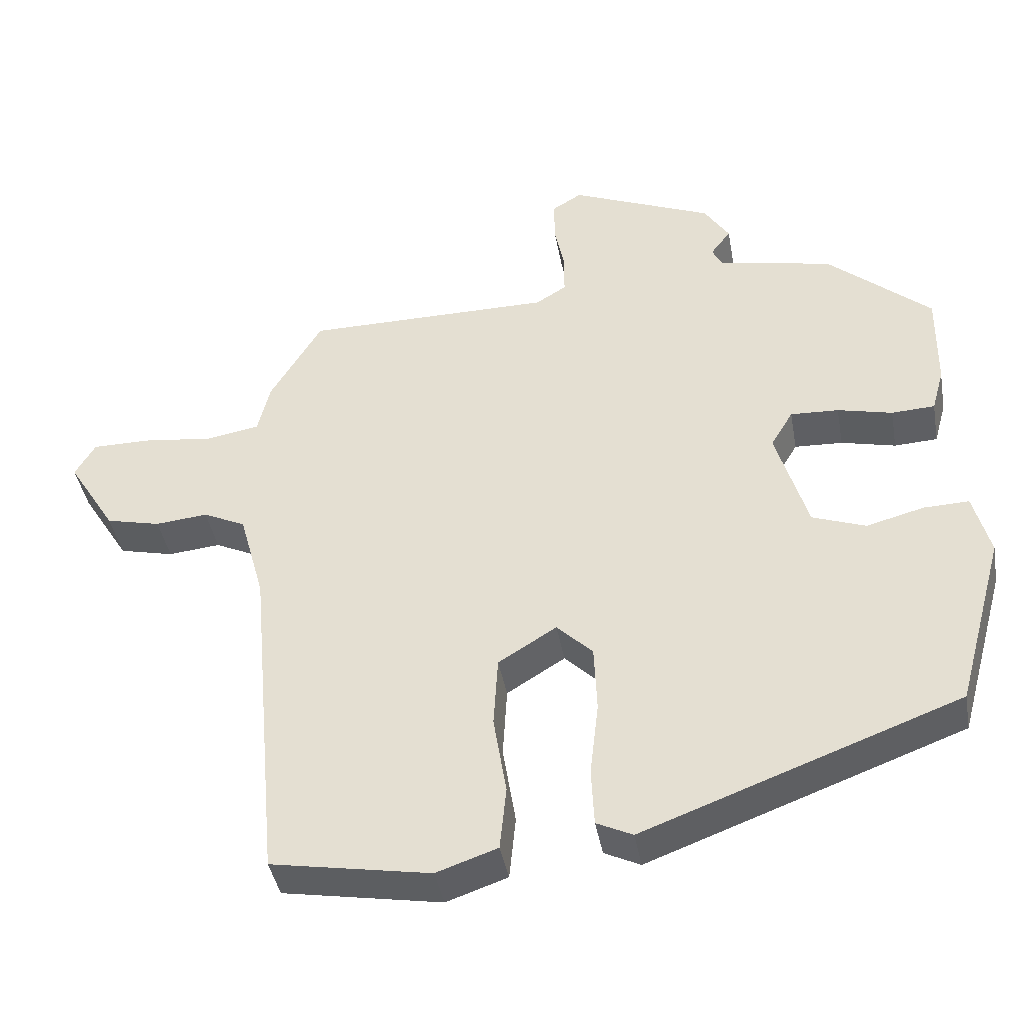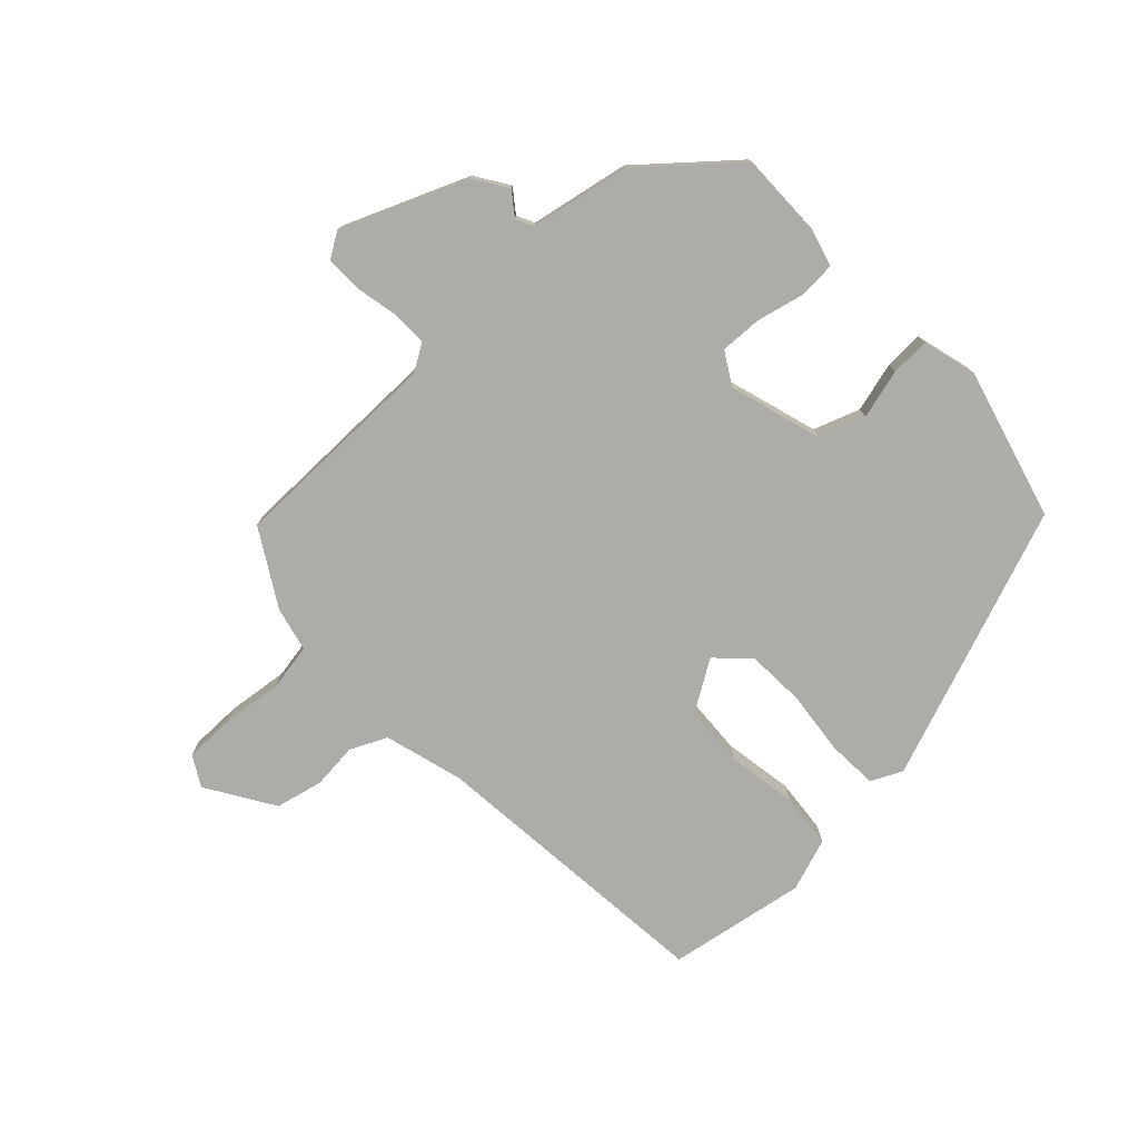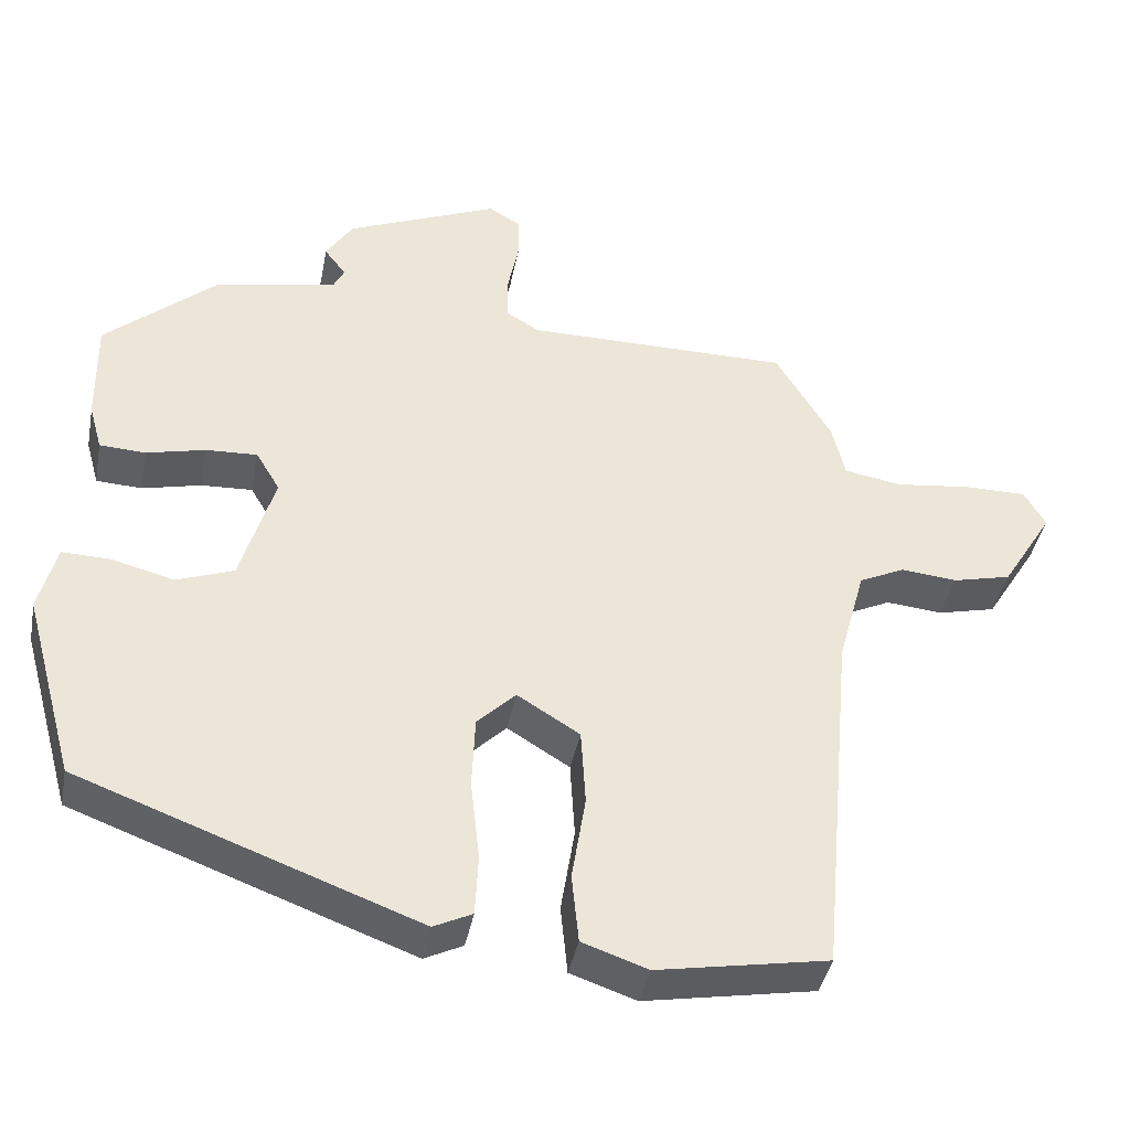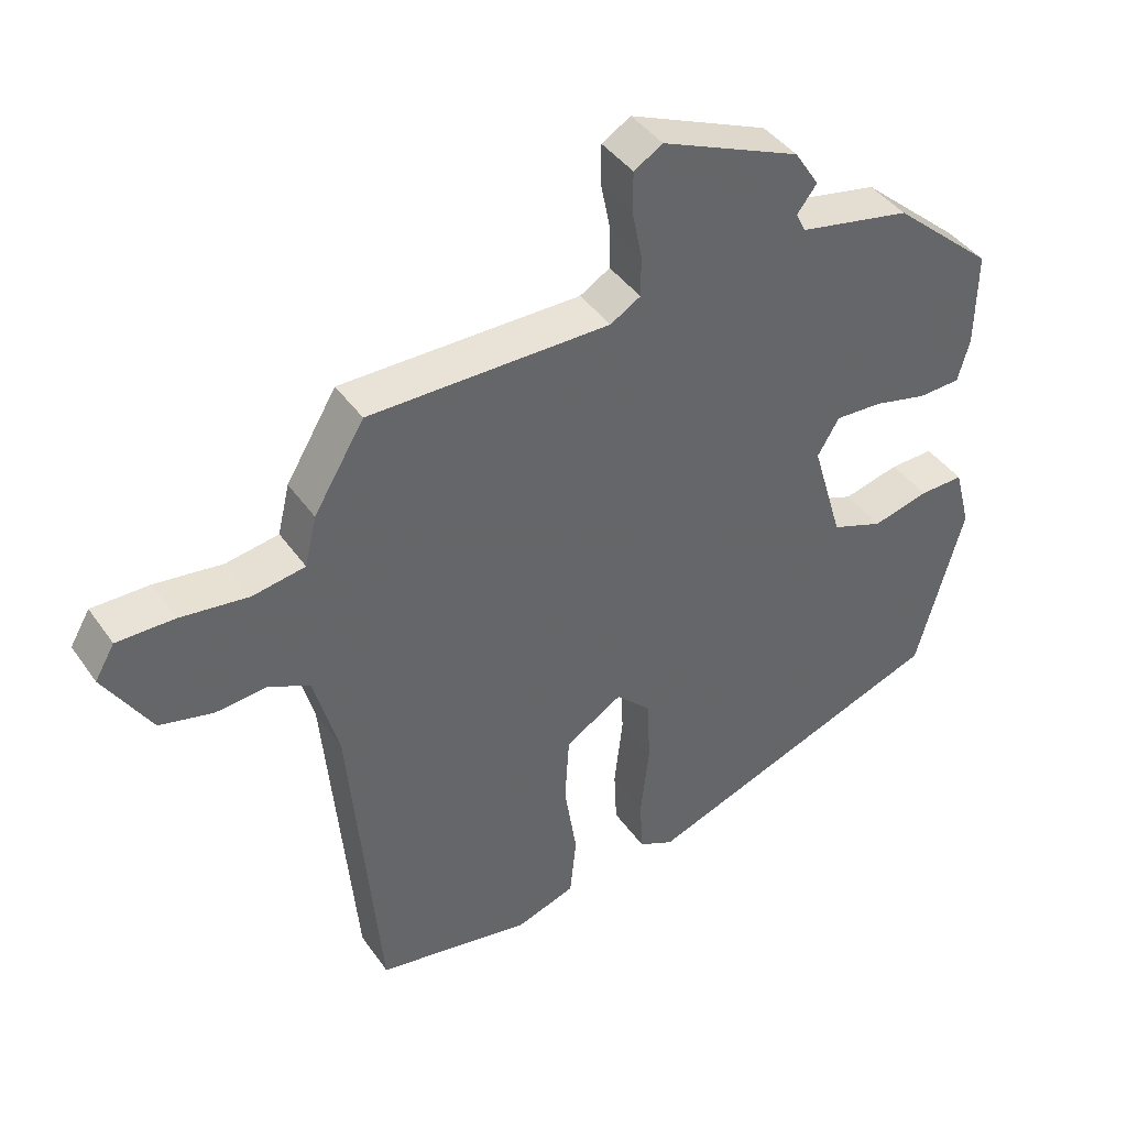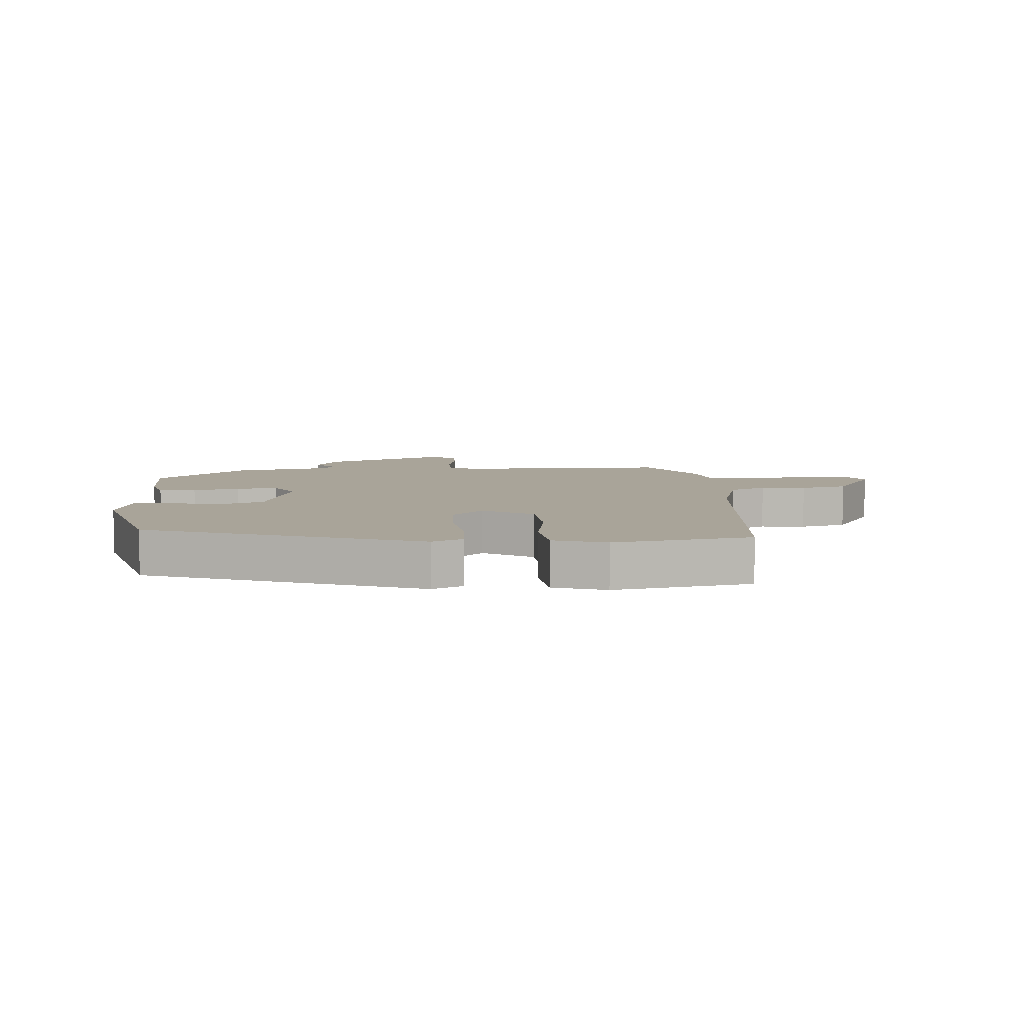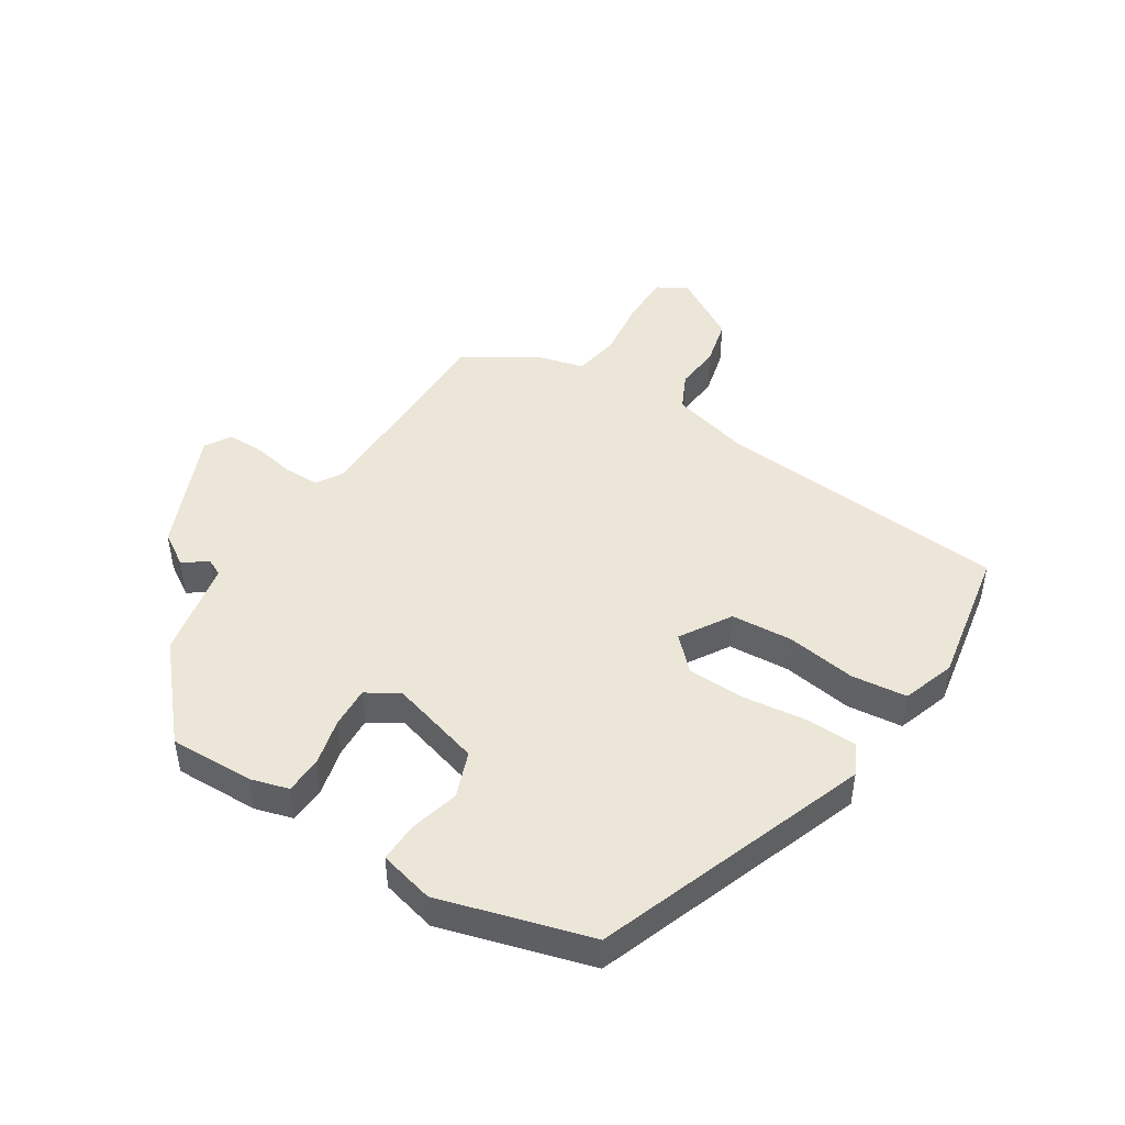
<metadata>
{"format":"obj","ext":"obj","renderer":"f3d","projection":"perspective","resolution":1024,"background":"white","views":[{"elev":-41.4,"azim":10.1,"up":"+Z"},{"elev":-76.7,"azim":43.6,"up":"+Y"},{"elev":-40.3,"azim":169.2,"up":"+Z"},{"elev":41.5,"azim":-31.9,"up":"+Z"},{"elev":7.3,"azim":175.7,"up":"+Y"},{"elev":46.2,"azim":122.0,"up":"+Y"}]}
</metadata>
<code>
v 0.487 0.07 0.358
v 0.485 0.07 0.222
v 0.468 0.07 0.161
v 0.408 0.07 0.158
v 0.332 0.07 0.176
v 0.265 0.07 0.179
v 0.234 0.07 0.127
v 0.278 0.07 -0.021
v 0.352 0.07 -0.048
v 0.432 0.07 -0.027
v 0.495 0.07 -0.025
v 0.518 0.07 -0.113
v 0.451 0.07 -0.355
v 0.013 0.07 -0.517
v -0.037 0.07 -0.493
v -0.041 0.07 -0.413
v -0.029 0.07 -0.309
v -0.033 0.07 -0.215
v -0.083 0.07 -0.166
v -0.164 0.07 -0.216
v -0.17 0.07 -0.315
v -0.152 0.07 -0.427
v -0.161 0.07 -0.516
v -0.246 0.07 -0.545
v -0.467 0.07 -0.506
v -0.51 0.07 -0.035
v -0.545 0.07 0.092
v -0.604 0.07 0.12
v -0.677 0.07 0.113
v -0.753 0.07 0.131
v -0.82 0.07 0.239
v -0.792 0.07 0.287
v -0.71 0.07 0.287
v -0.613 0.07 0.275
v -0.538 0.07 0.288
v -0.521 0.07 0.359
v -0.449 0.07 0.479
v -0.105 0.07 0.48
v -0.062 0.07 0.506
v -0.062 0.07 0.564
v -0.076 0.07 0.633
v -0.076 0.07 0.691
v -0.035 0.07 0.716
v 0.163 0.07 0.633
v 0.198 0.07 0.579
v 0.17 0.07 0.542
v 0.184 0.07 0.514
v 0.343 0.07 0.483
v 0.487 0 0.358
v 0.485 0 0.222
v 0.468 0 0.161
v 0.408 0 0.158
v 0.332 0 0.176
v 0.265 0 0.179
v 0.234 0 0.127
v 0.278 0 -0.021
v 0.352 0 -0.048
v 0.432 0 -0.027
v 0.495 0 -0.025
v 0.518 0 -0.113
v 0.451 0 -0.355
v 0.013 0 -0.517
v -0.037 0 -0.493
v -0.041 0 -0.413
v -0.029 0 -0.309
v -0.033 0 -0.215
v -0.083 0 -0.166
v -0.164 0 -0.216
v -0.17 0 -0.315
v -0.152 0 -0.427
v -0.161 0 -0.516
v -0.246 0 -0.545
v -0.467 0 -0.506
v -0.51 0 -0.035
v -0.545 0 0.092
v -0.604 0 0.12
v -0.677 0 0.113
v -0.753 0 0.131
v -0.82 0 0.239
v -0.792 0 0.287
v -0.71 0 0.287
v -0.613 0 0.275
v -0.538 0 0.288
v -0.521 0 0.359
v -0.449 0 0.479
v -0.105 0 0.48
v -0.062 0 0.506
v -0.062 0 0.564
v -0.076 0 0.633
v -0.076 0 0.691
v -0.035 0 0.716
v 0.163 0 0.633
v 0.198 0 0.579
v 0.17 0 0.542
v 0.184 0 0.514
v 0.343 0 0.483
f 3 4 5
f 2 3 5
f 1 2 5
f 48 1 5
f 47 48 5
f 46 47 5 6
f 44 45 46
f 43 44 46
f 42 43 46
f 41 42 46
f 40 41 46
f 46 6 7
f 40 46 7
f 39 40 7
f 38 39 7 8
f 37 38 8
f 36 37 8
f 35 36 8
f 34 35 8
f 32 33 34
f 31 32 34
f 30 31 34
f 29 30 34
f 28 29 34
f 34 8 9
f 28 34 9
f 27 28 9
f 26 27 9
f 24 25 26
f 23 24 26
f 22 23 26
f 21 22 26
f 20 21 26
f 19 20 26
f 19 26 9
f 11 12 13
f 10 11 13
f 9 10 13
f 19 9 13
f 18 19 13
f 17 18 13 14
f 14 15 16 17
f 53 52 51
f 53 51 50
f 53 50 49
f 53 49 96
f 53 96 95
f 54 53 95 94
f 94 93 92
f 94 92 91
f 94 91 90
f 94 90 89
f 94 89 88
f 55 54 94
f 55 94 88
f 55 88 87
f 56 55 87 86
f 56 86 85
f 56 85 84
f 56 84 83
f 56 83 82
f 82 81 80
f 82 80 79
f 82 79 78
f 82 78 77
f 82 77 76
f 57 56 82
f 57 82 76
f 57 76 75
f 57 75 74
f 74 73 72
f 74 72 71
f 74 71 70
f 74 70 69
f 74 69 68
f 74 68 67
f 57 74 67
f 61 60 59
f 61 59 58
f 61 58 57
f 61 57 67
f 61 67 66
f 62 61 66 65
f 65 64 63 62
f 1 49 50 2
f 2 50 51 3
f 3 51 52 4
f 4 52 53 5
f 5 53 54 6
f 6 54 55 7
f 7 55 56 8
f 8 56 57 9
f 9 57 58 10
f 10 58 59 11
f 11 59 60 12
f 12 60 61 13
f 13 61 62 14
f 14 62 63 15
f 15 63 64 16
f 16 64 65 17
f 17 65 66 18
f 18 66 67 19
f 19 67 68 20
f 20 68 69 21
f 21 69 70 22
f 22 70 71 23
f 23 71 72 24
f 24 72 73 25
f 25 73 74 26
f 26 74 75 27
f 27 75 76 28
f 28 76 77 29
f 29 77 78 30
f 30 78 79 31
f 31 79 80 32
f 32 80 81 33
f 33 81 82 34
f 34 82 83 35
f 35 83 84 36
f 36 84 85 37
f 37 85 86 38
f 38 86 87 39
f 39 87 88 40
f 40 88 89 41
f 41 89 90 42
f 42 90 91 43
f 43 91 92 44
f 44 92 93 45
f 45 93 94 46
f 46 94 95 47
f 47 95 96 48
f 48 96 49 1

</code>
